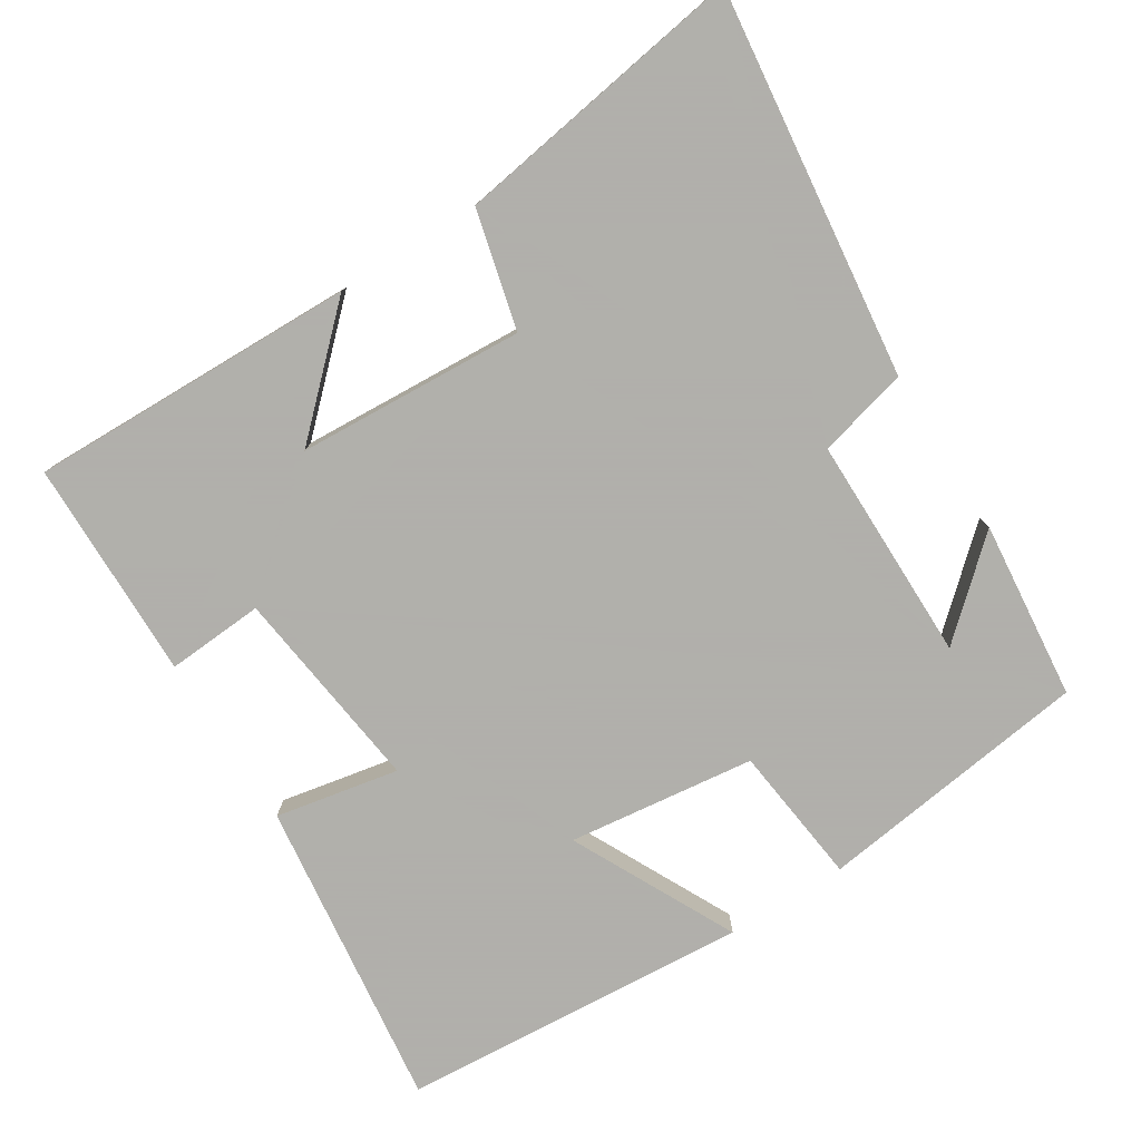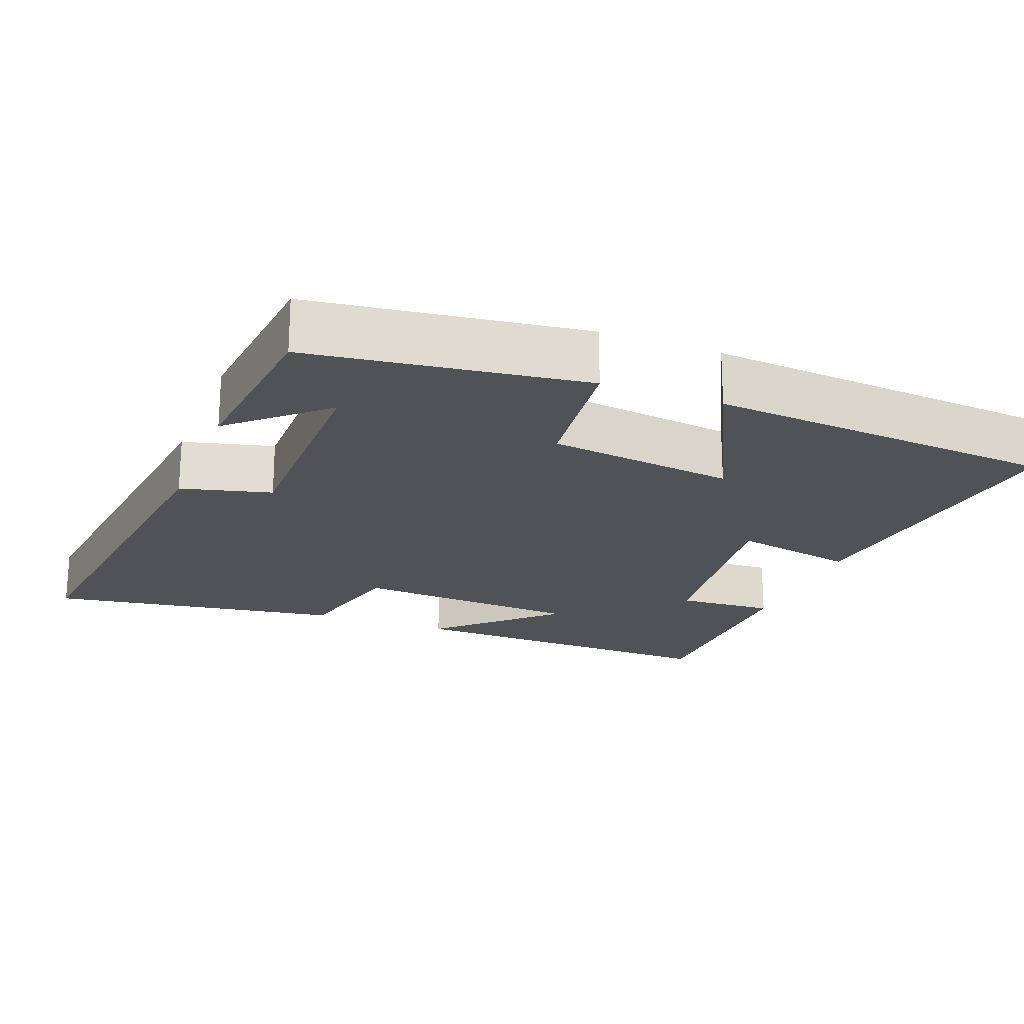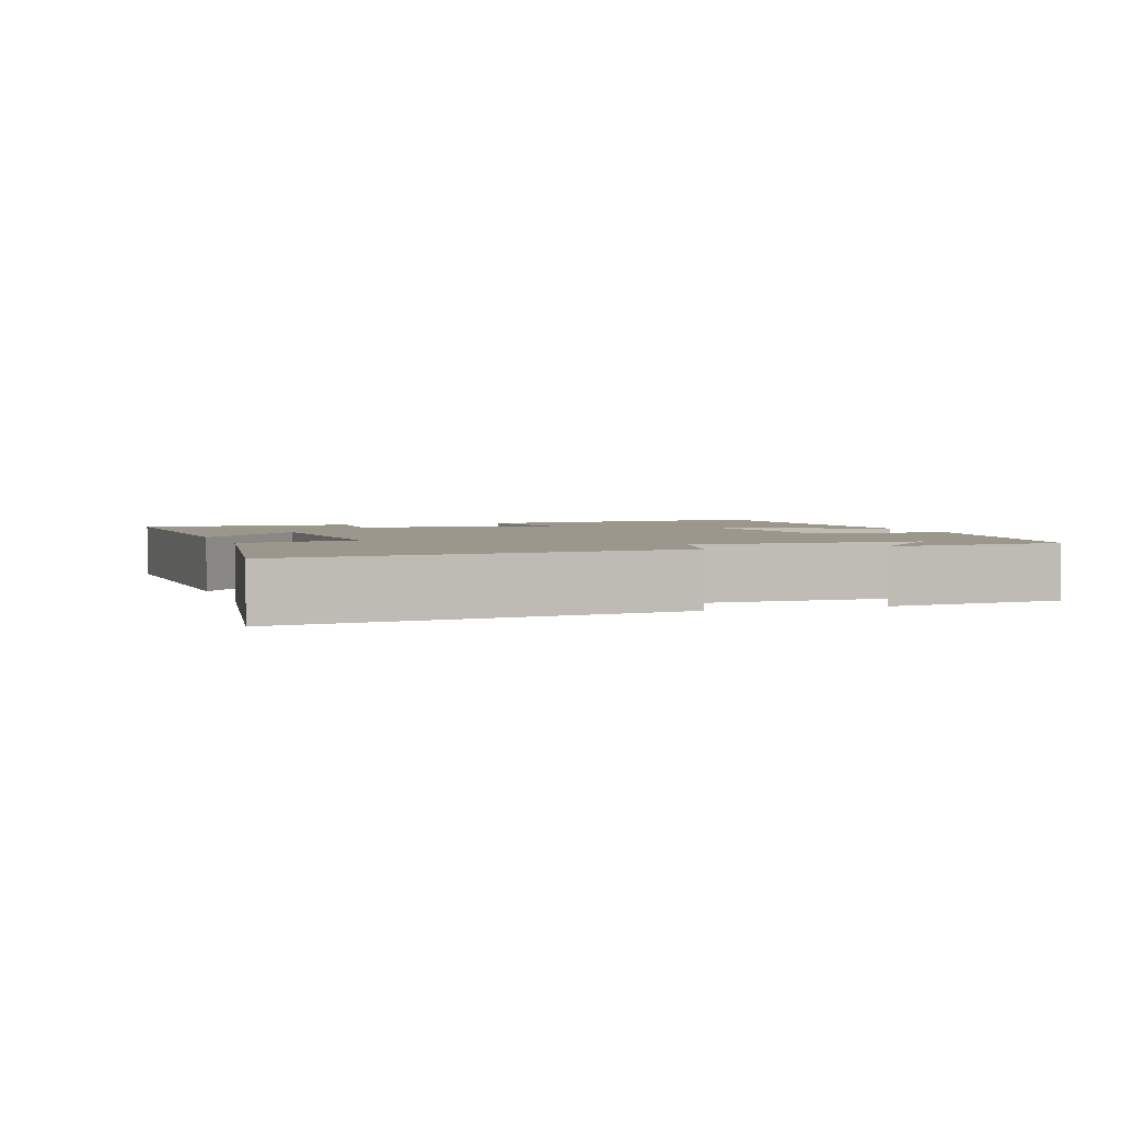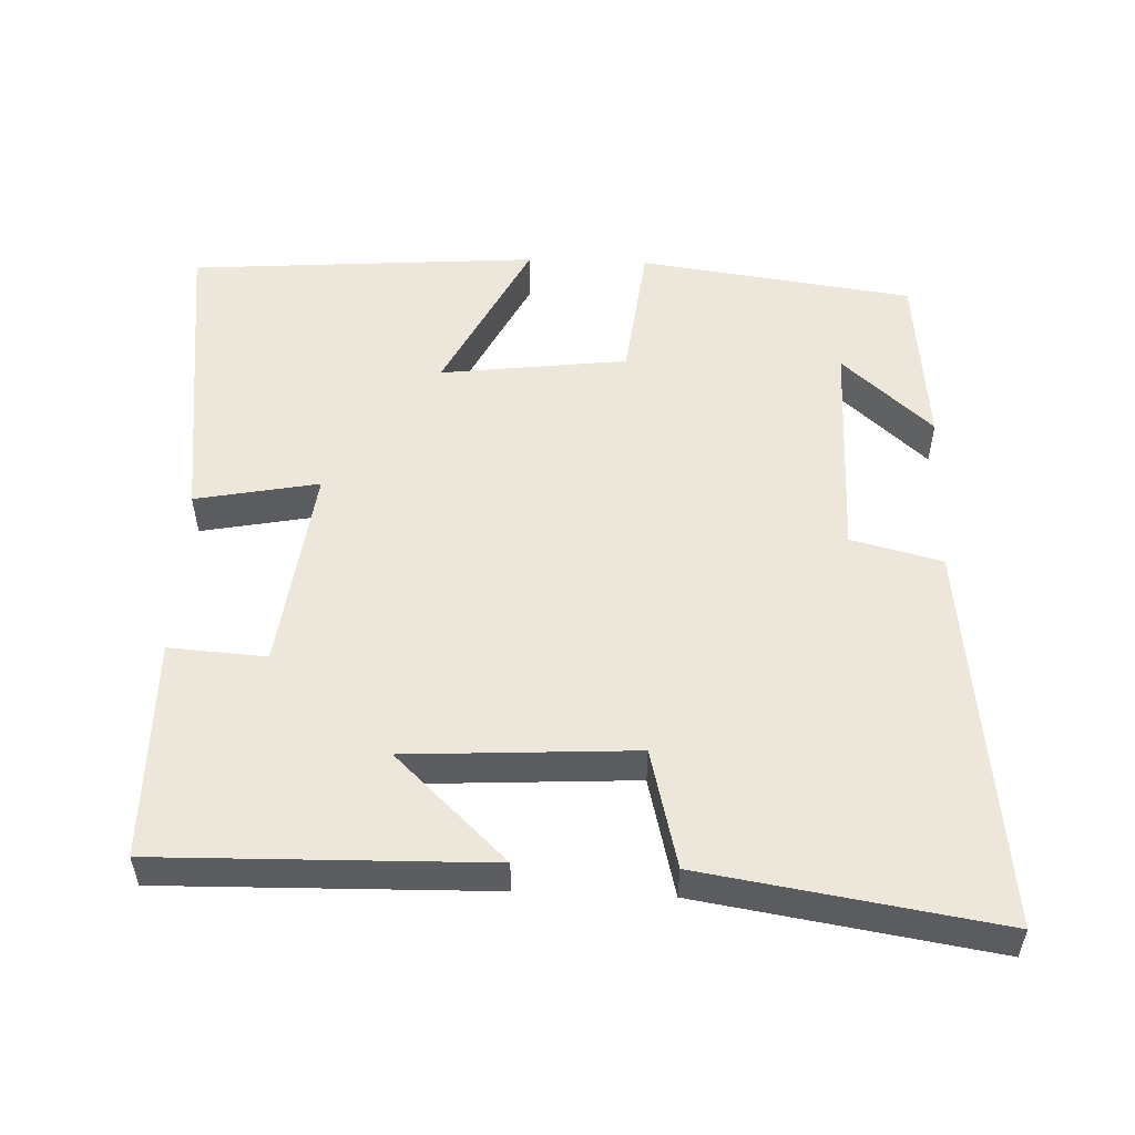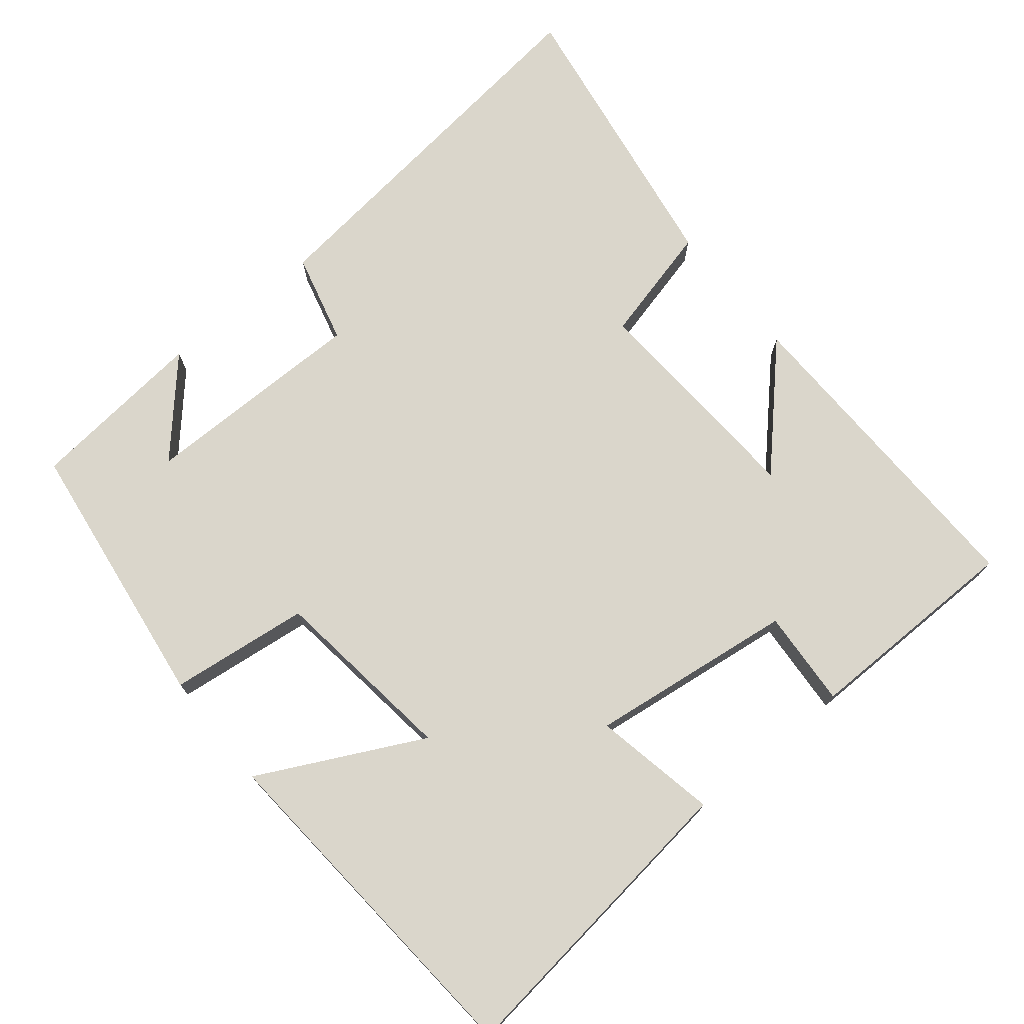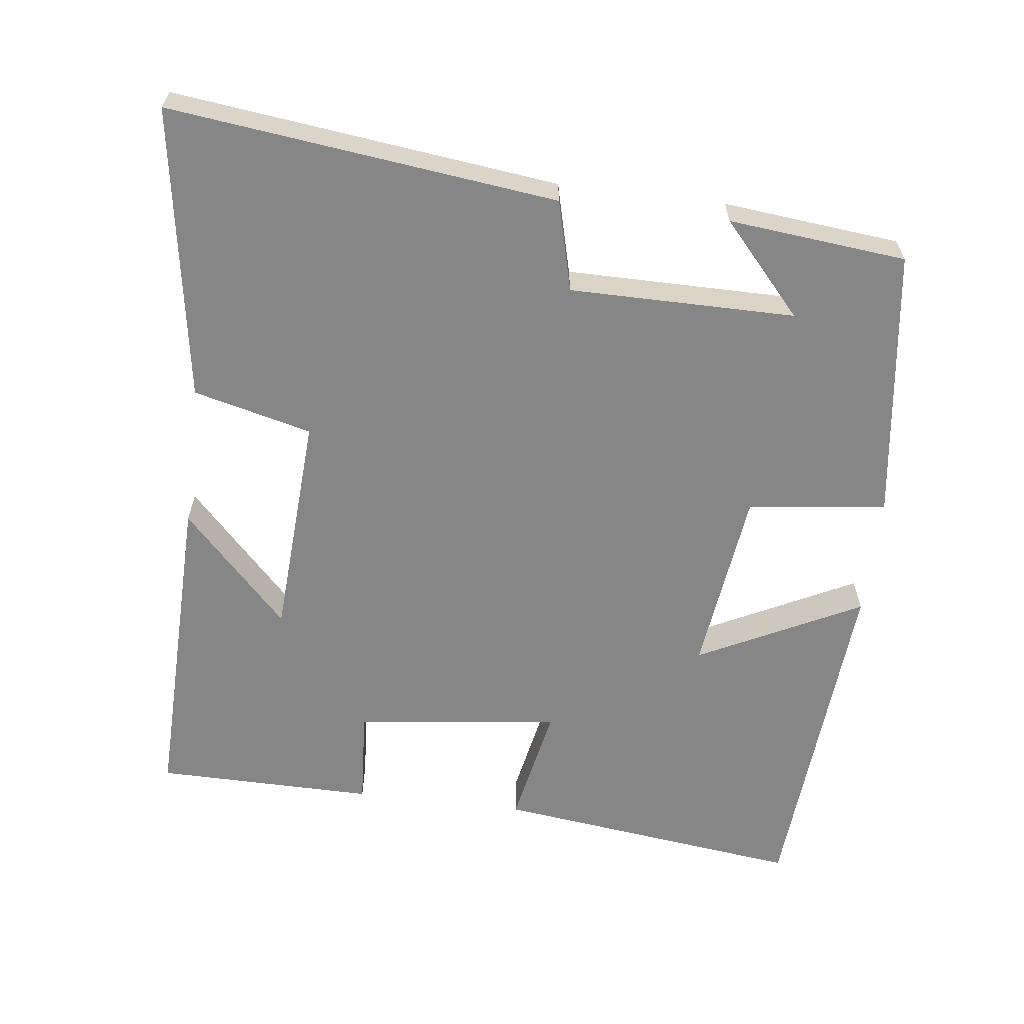
<metadata>
{"format":"obj","ext":"obj","renderer":"f3d","projection":"perspective","resolution":1024,"background":"white","views":[{"elev":-78.4,"azim":32.2,"up":"+Y"},{"elev":-21.0,"azim":158.8,"up":"+Y"},{"elev":2.7,"azim":71.2,"up":"+Y"},{"elev":53.1,"azim":2.3,"up":"+Y"},{"elev":73.8,"azim":-129.2,"up":"+Y"},{"elev":-62.2,"azim":83.0,"up":"+Y"}]}
</metadata>
<code>
v -0.497 0.07 0.51
v -0.044 0.07 0.5
v -0.197 0.07 0.354
v 0.117 0.07 0.336
v 0.158 0.07 0.5
v 0.564 0.07 0.564
v 0.5 0.07 0.029
v 0.375 0.07 -0.003
v 0.375 0.07 -0.315
v 0.5 0.07 -0.203
v 0.475 0.07 -0.449
v 0.097 0.07 -0.5
v 0.074 0.07 -0.307
v -0.184 0.07 -0.275
v -0.071 0.07 -0.5
v -0.553 0.07 -0.464
v -0.5 0.07 -0.036
v -0.33 0.07 -0.069
v -0.366 0.07 0.215
v -0.5 0.07 0.206
v -0.497 0 0.51
v -0.044 0 0.5
v -0.197 0 0.354
v 0.117 0 0.336
v 0.158 0 0.5
v 0.564 0 0.564
v 0.5 0 0.029
v 0.375 0 -0.003
v 0.375 0 -0.315
v 0.5 0 -0.203
v 0.475 0 -0.449
v 0.097 0 -0.5
v 0.074 0 -0.307
v -0.184 0 -0.275
v -0.071 0 -0.5
v -0.553 0 -0.464
v -0.5 0 -0.036
v -0.33 0 -0.069
v -0.366 0 0.215
v -0.5 0 0.206
f 19 20 1 2
f 15 16 17 18
f 14 15 18
f 13 14 18 19
f 11 12 13
f 9 10 11
f 9 11 13 19
f 5 6 7 8
f 4 5 8 9
f 3 4 9 19
f 2 3 19
f 22 21 40 39
f 38 37 36 35
f 38 35 34
f 39 38 34 33
f 33 32 31
f 31 30 29
f 39 33 31 29
f 28 27 26 25
f 29 28 25 24
f 39 29 24 23
f 39 23 22
f 1 21 22 2
f 2 22 23 3
f 3 23 24 4
f 4 24 25 5
f 5 25 26 6
f 6 26 27 7
f 7 27 28 8
f 8 28 29 9
f 9 29 30 10
f 10 30 31 11
f 11 31 32 12
f 12 32 33 13
f 13 33 34 14
f 14 34 35 15
f 15 35 36 16
f 16 36 37 17
f 17 37 38 18
f 18 38 39 19
f 19 39 40 20
f 20 40 21 1

</code>
